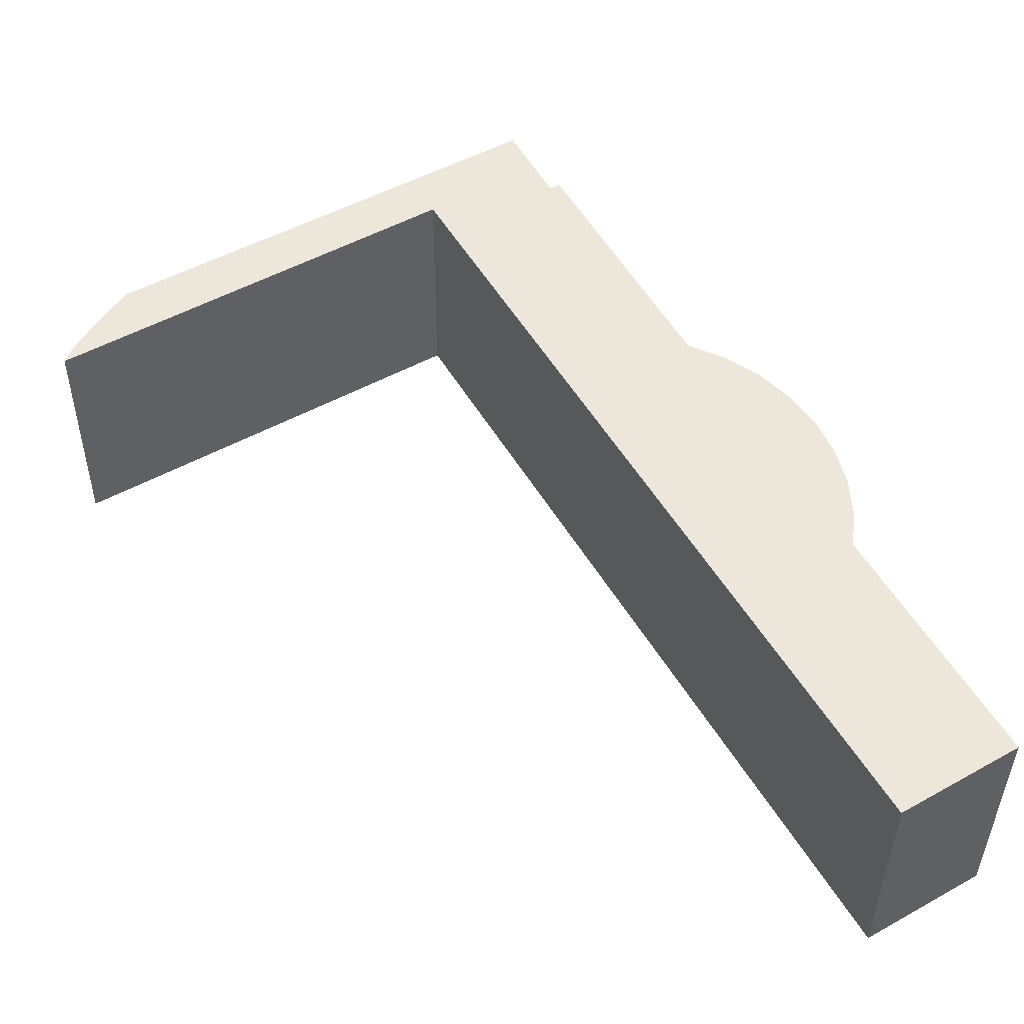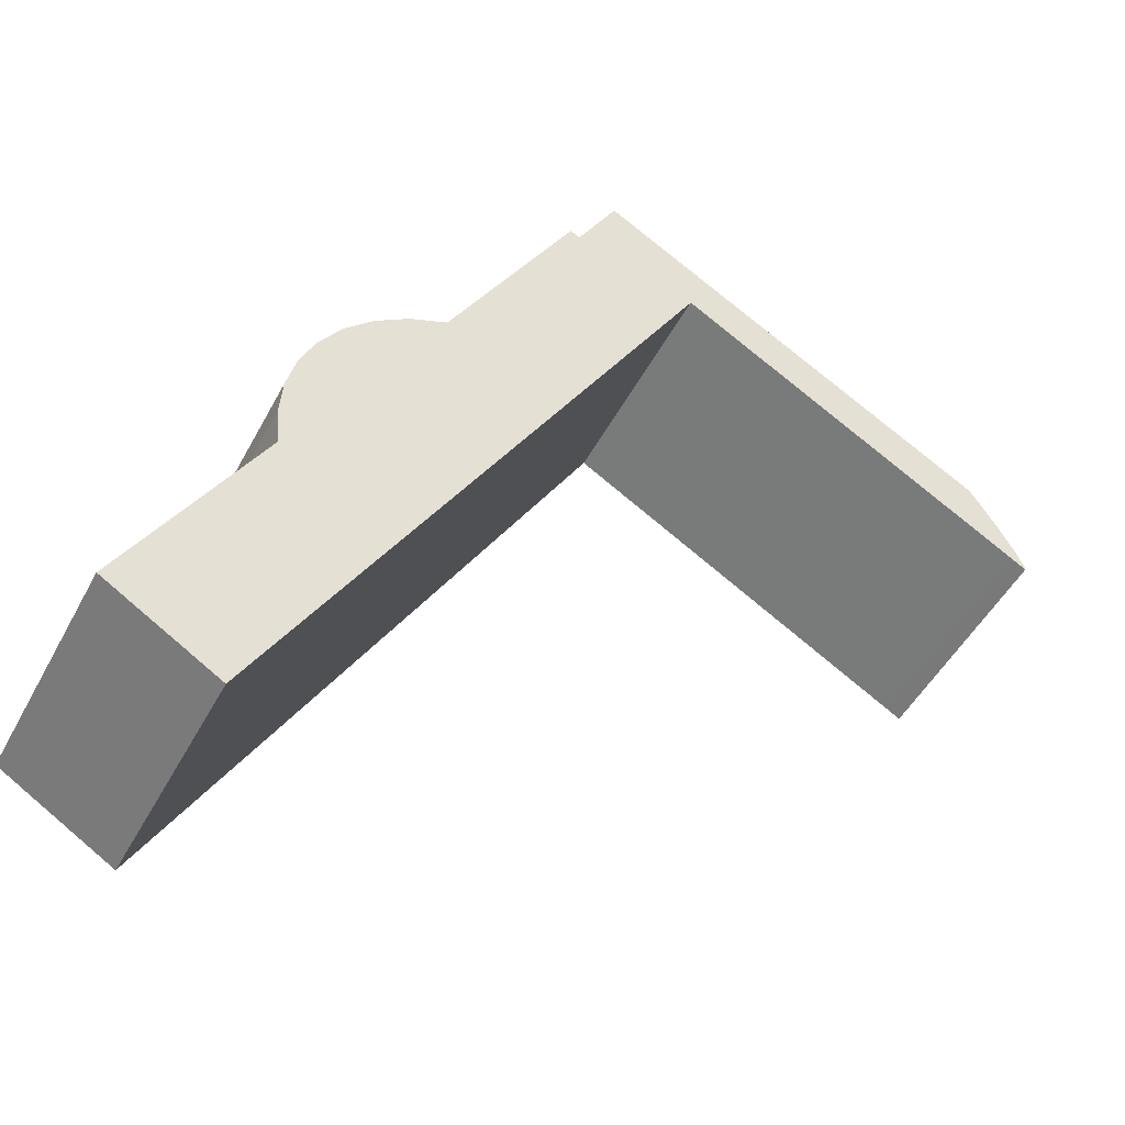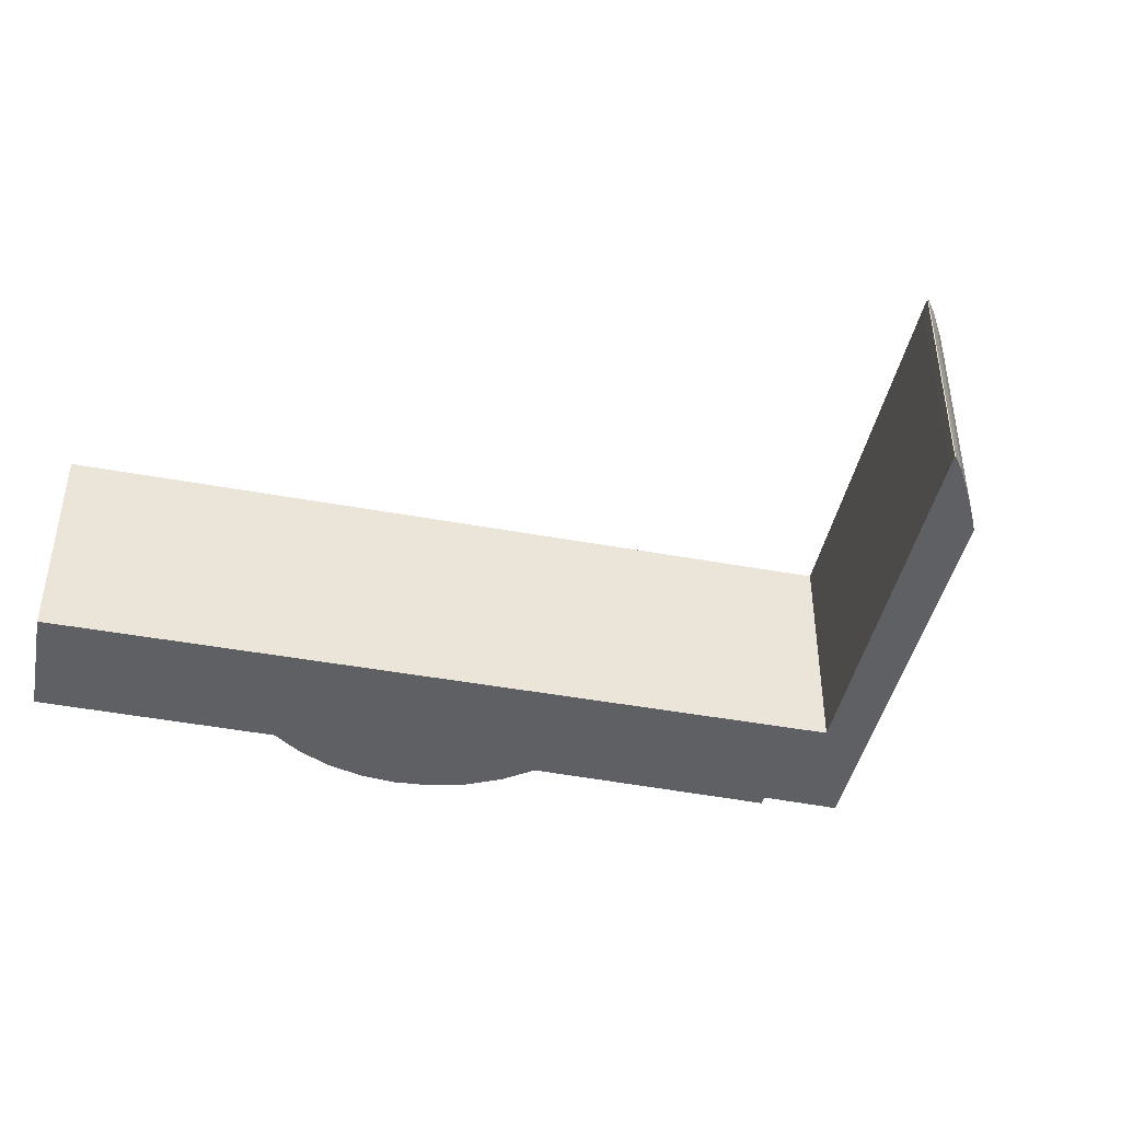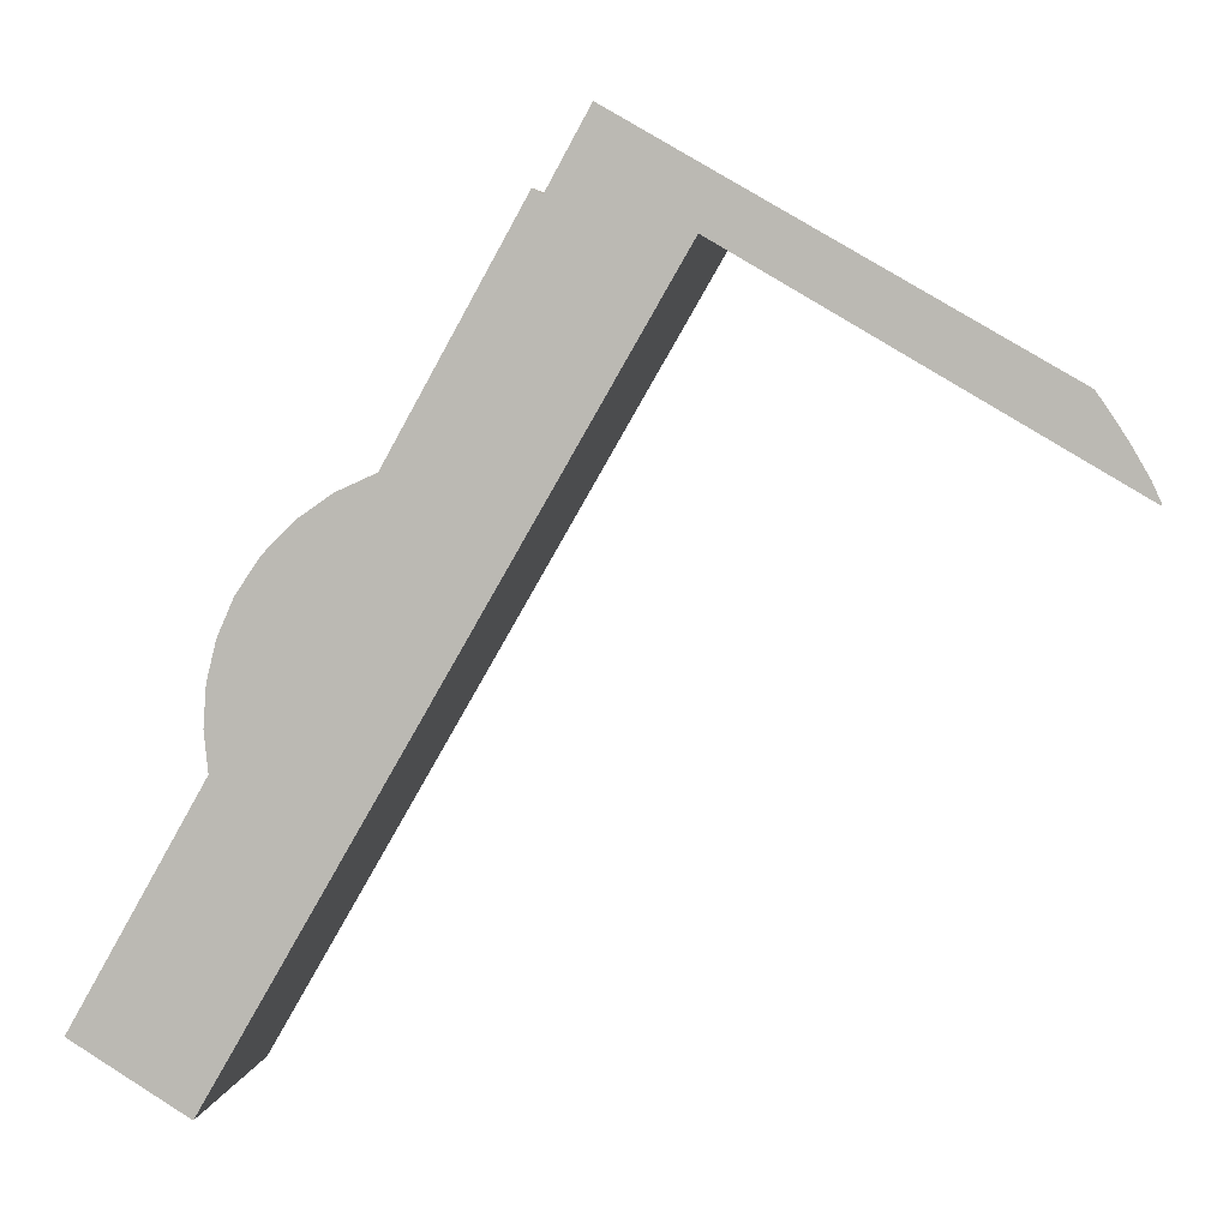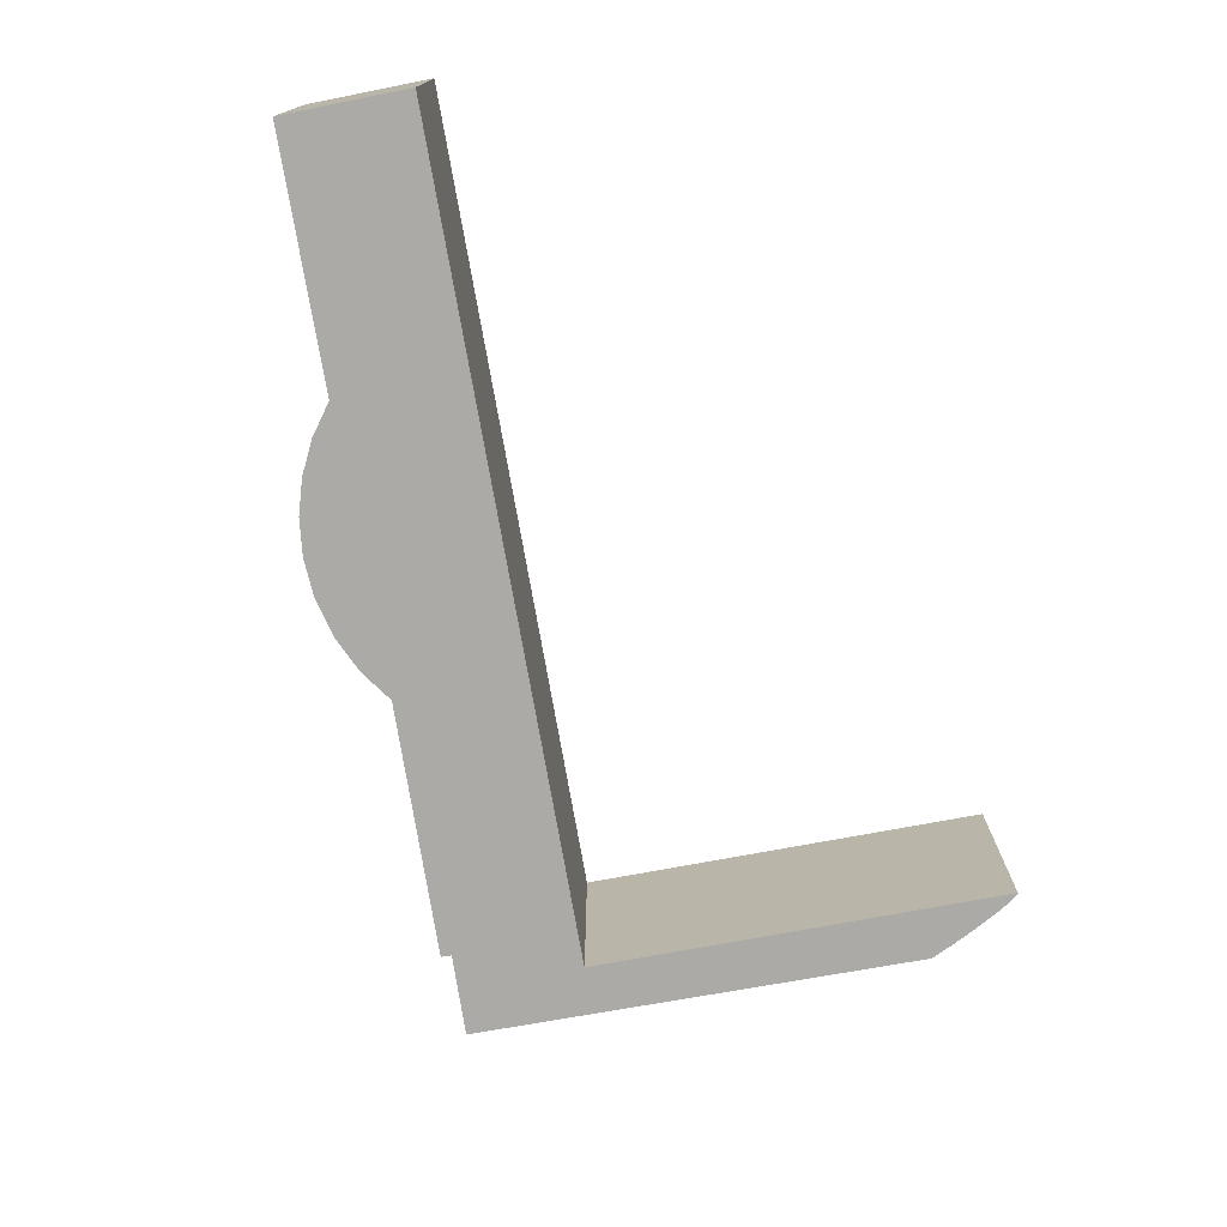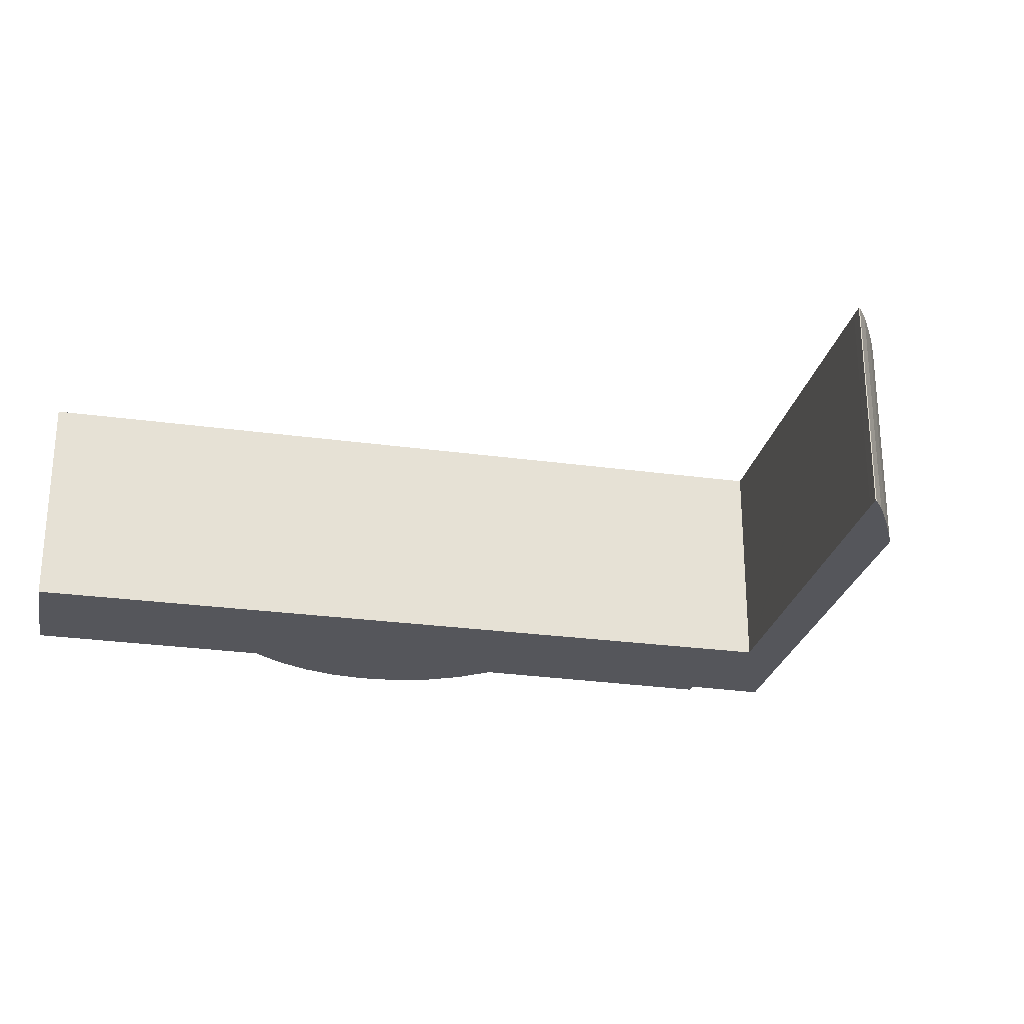
<metadata>
{"format":"obj","ext":"obj","renderer":"f3d","projection":"perspective","resolution":1024,"background":"white","views":[{"elev":-37.5,"azim":-0.3,"up":"+Z"},{"elev":-47.9,"azim":153.1,"up":"+Z"},{"elev":-43.7,"azim":-132.3,"up":"+Y"},{"elev":4.5,"azim":-171.7,"up":"+Z"},{"elev":-75.8,"azim":160.0,"up":"+Y"},{"elev":-26.2,"azim":-132.4,"up":"+Y"}]}
</metadata>
<code>
v  0 5.449 3.337e-16
v  0.311 5.449 0.149
v  0.011 5.449 -0.025
v  0.191 5.449 0.426
v  8.434 5.449 4.923
v  0.574 5.449 1.088
v  0.9 5.449 1.596
v  1.073 5.449 1.849
v  1.246 5.449 2.095
v  7.863 5.449 5.912
v  8.52 5.449 4.974
v  20.97 5.449 -10.54
v  18.39 5.449 -12.11
v  11.43 5.449 5.723
v  10.49 5.449 7.429
v  18 5.449 -5.313
v  14.62 5.449 0.524
v  18.09 5.449 -4.428
v  11.65 5.449 5.843
v  18.03 5.449 -3.541
v  15.48 5.449 0.136
v  17.82 5.449 -2.678
v  16.26 5.449 -0.404
v  17.46 5.449 -1.864
v  16.93 5.449 -1.078
v  0.011 1.531e-18 -0.025
v  0 0 0
v  18.39 7.418e-16 -12.11
v  8.52 -3.046e-16 4.974
v  0.191 -2.608e-17 0.426
v  0.574 -6.662e-17 1.088
v  0.9 -9.773e-17 1.596
v  1.246 -1.283e-16 2.095
v  1.073 -1.132e-16 1.849
v  7.863 -3.62e-16 5.912
v  10.49 -4.549e-16 7.429
v  11.43 -3.504e-16 5.723
v  11.65 -3.578e-16 5.843
v  14.62 -3.209e-17 0.524
v  15.48 -8.328e-18 0.136
v  16.26 2.474e-17 -0.404
v  16.93 6.601e-17 -1.078
v  17.46 1.141e-16 -1.864
v  17.82 1.64e-16 -2.678
v  18 3.253e-16 -5.313
v  20.97 6.454e-16 -10.54
v  18.03 2.168e-16 -3.541
v  18.09 2.711e-16 -4.428
v  8.434 -3.014e-16 4.923
v  0.311 -9.124e-18 0.149
g defaultobject
f 1 2 3
f 2 1 4
f 2 4 5
f 5 4 6
f 5 6 7
f 5 7 8
f 5 8 9
f 5 9 10
f 5 10 11
f 11 12 13
f 12 11 10
f 12 10 14
f 14 10 15
f 12 14 16
f 16 14 17
f 16 17 18
f 19 17 14
f 17 20 18
f 20 17 21
f 20 21 22
f 22 21 23
f 22 23 24
f 24 23 25
f 26 1 3
f 1 26 27
f 28 11 13
f 11 28 29
f 27 4 1
f 4 27 30
f 30 6 4
f 6 30 31
f 31 7 6
f 7 31 32
f 32 8 7
f 8 32 9
f 9 32 33
f 33 32 34
f 33 10 9
f 10 33 35
f 10 35 15
f 15 35 36
f 37 19 14
f 19 37 38
f 36 14 15
f 14 36 37
f 38 17 19
f 17 38 39
f 39 21 17
f 21 39 40
f 40 23 21
f 23 40 41
f 41 25 23
f 25 41 42
f 42 24 25
f 24 42 43
f 43 22 24
f 22 43 44
f 45 12 16
f 12 45 46
f 44 20 22
f 20 44 47
f 47 18 20
f 18 47 48
f 48 16 18
f 16 48 45
f 46 13 12
f 13 46 28
f 29 5 11
f 5 29 2
f 2 29 49
f 2 49 50
f 2 50 3
f 3 50 26
f 45 28 46
f 28 45 29
f 29 45 48
f 29 48 47
f 29 47 44
f 29 44 43
f 29 43 39
f 39 43 42
f 39 42 41
f 39 41 40
f 29 39 37
f 37 39 38
f 29 37 36
f 29 36 49
f 49 36 50
f 50 36 35
f 50 35 26
f 26 35 27
f 27 35 30
f 30 35 33
f 30 33 31
f 31 33 32
f 32 33 34

</code>
